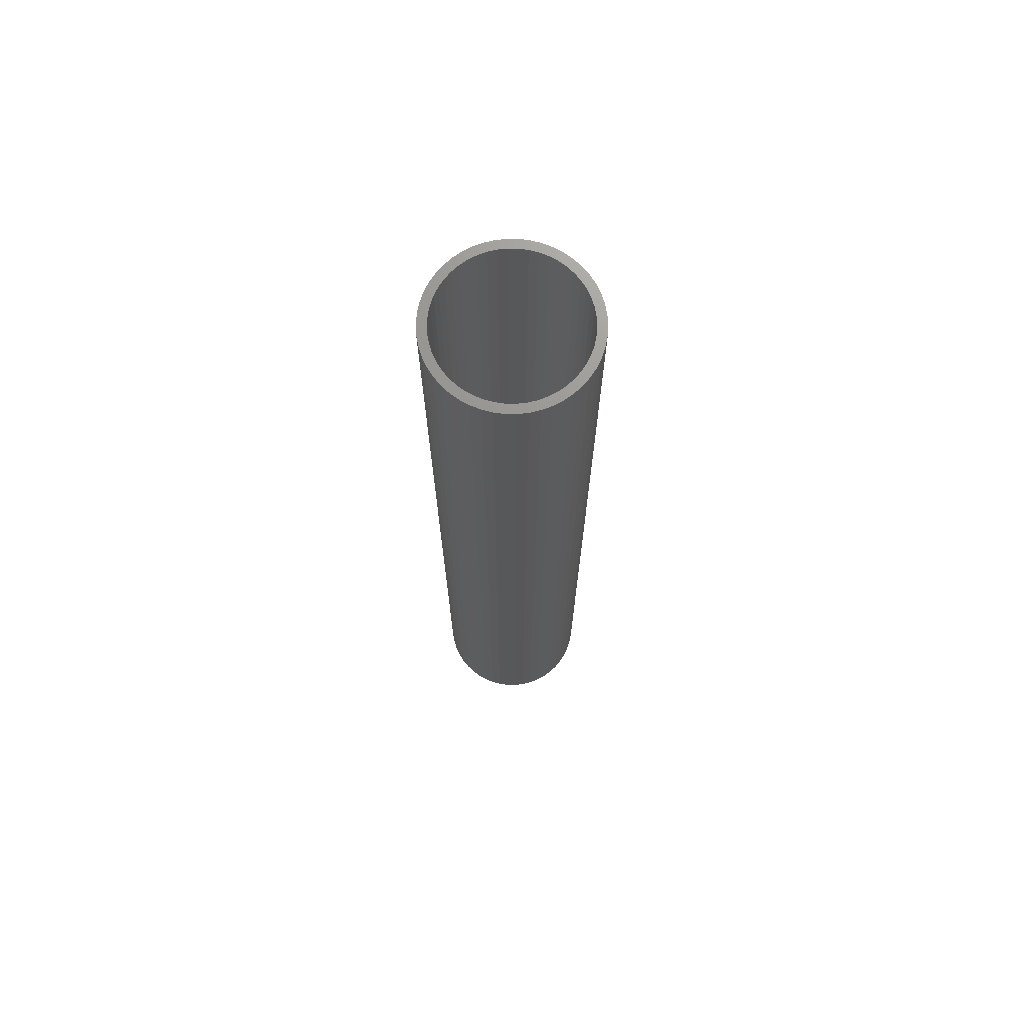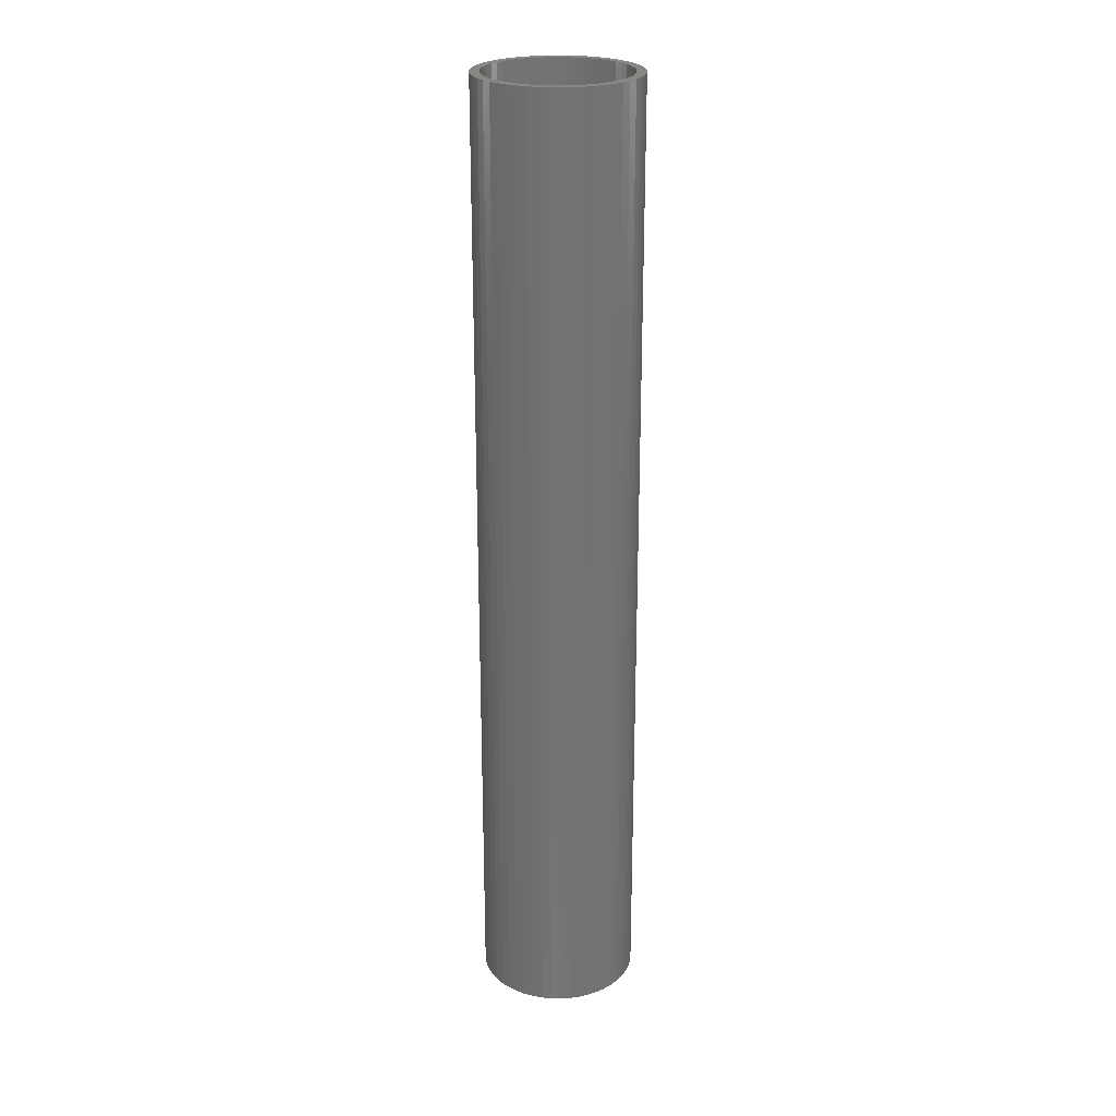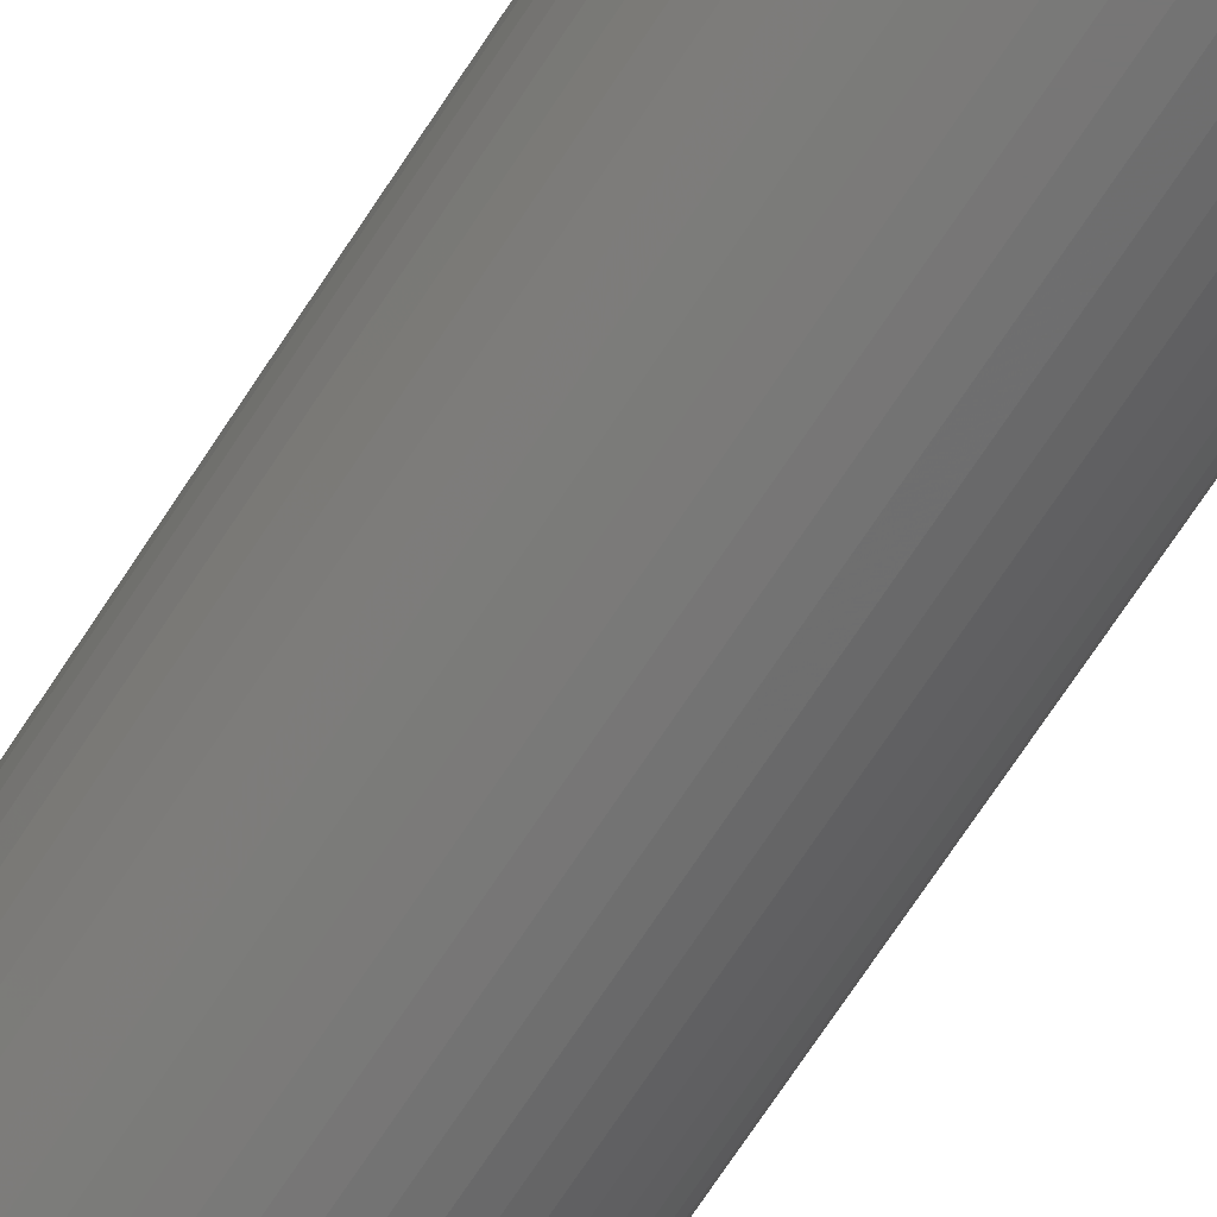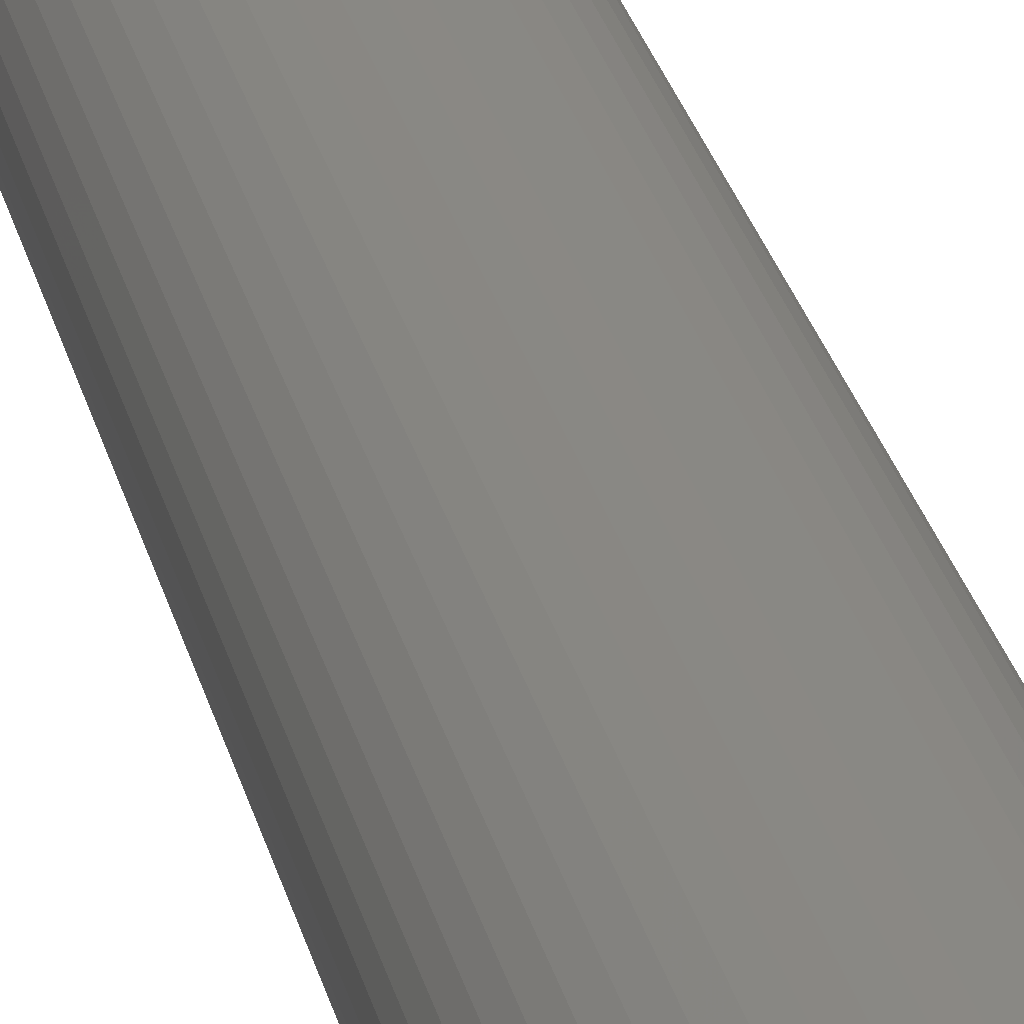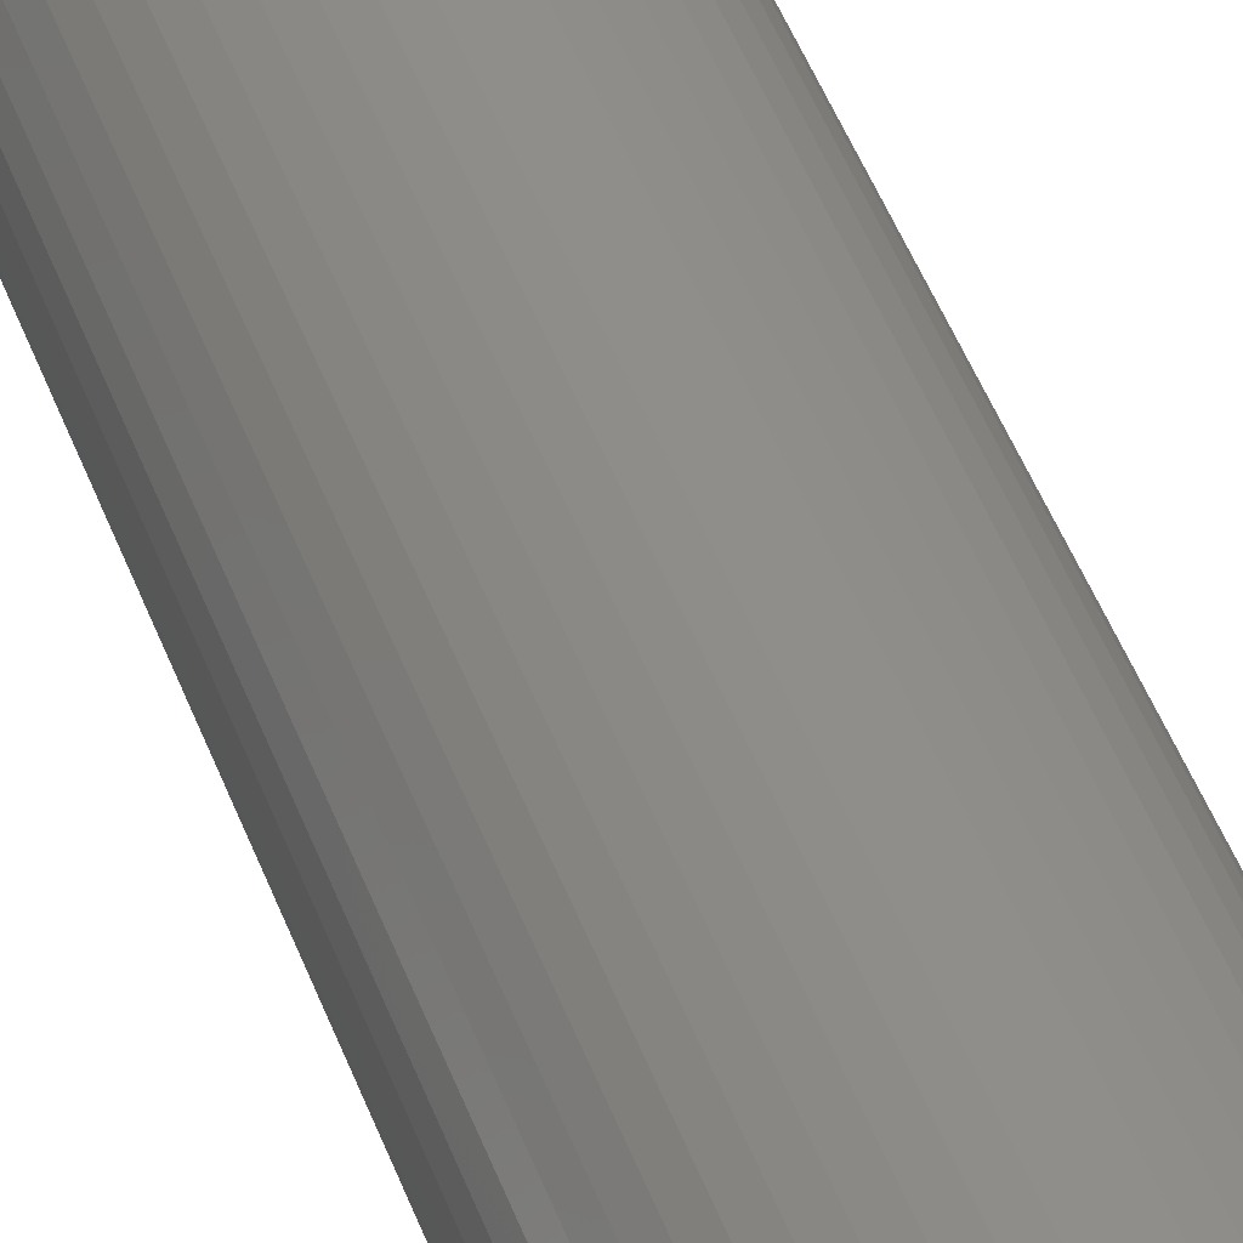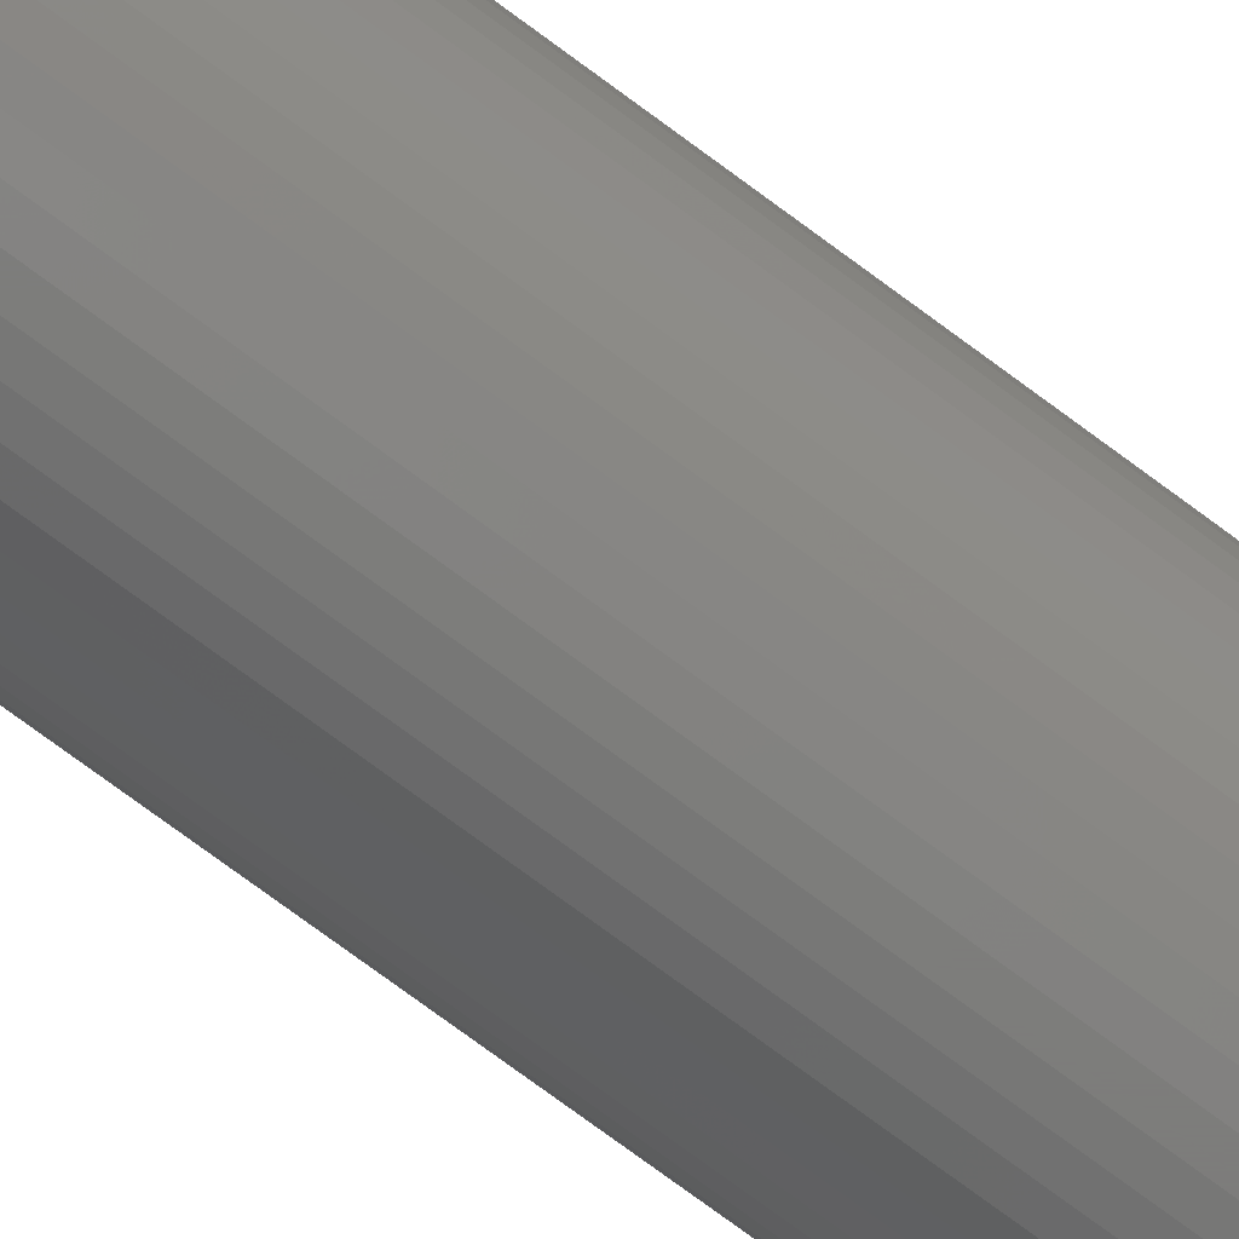
<metadata>
{"format":"stl","ext":"stl","renderer":"f3d","projection":"perspective","resolution":1024,"background":"white","views":[{"elev":71.1,"azim":166.3,"up":"+Z"},{"elev":24.4,"azim":-12.7,"up":"+Z"},{"elev":-69.0,"azim":147.1,"up":"+Y"},{"elev":27.1,"azim":167.3,"up":"+Y"},{"elev":44.7,"azim":-19.0,"up":"+Y"},{"elev":-76.4,"azim":-126.4,"up":"+Y"}]}
</metadata>
<code>
# stl→obj: 200 verts, 400 faces
v 1.75 0 10.5
v 1.736 0.2193 -10.5
v 1.736 0.2193 10.5
v 1.75 0 -10.5
v -1.75 0 -10.5
v -1.736 0.2193 10.5
v -1.736 0.2193 -10.5
v -1.75 0 10.5
v 0.1099 1.747 -10.5
v -0.1099 1.747 10.5
v 0.1099 1.747 10.5
v -0.1099 1.747 -10.5
v -0.1099 -1.747 -10.5
v 0.1099 -1.747 10.5
v -0.1099 -1.747 10.5
v 0.1099 -1.747 -10.5
v 1.276 1.198 -10.5
v 1.115 1.348 10.5
v 1.276 1.198 10.5
v 1.115 1.348 -10.5
v -1.115 1.348 -10.5
v -1.276 1.198 10.5
v -1.115 1.348 10.5
v -1.276 1.198 -10.5
v -0.5408 1.664 -10.5
v -0.7451 1.583 10.5
v -0.5408 1.664 10.5
v -0.7451 1.583 -10.5
v 1.534 -0.8431 10.5
v 1.627 -0.6442 -10.5
v 1.627 -0.6442 10.5
v 1.534 -0.8431 -10.5
v 1.627 0.6442 10.5
v 1.534 0.8431 -10.5
v 1.534 0.8431 10.5
v 1.627 0.6442 -10.5
v 0.7451 1.583 -10.5
v 0.5408 1.664 10.5
v 0.7451 1.583 10.5
v 0.5408 1.664 -10.5
v 0.9377 1.478 10.5
v 0.9377 1.478 -10.5
v -1.627 0.6442 -10.5
v -1.534 0.8431 10.5
v -1.534 0.8431 -10.5
v -1.627 0.6442 10.5
v -1.416 1.029 -10.5
v -1.416 1.029 10.5
v 1.55 0 10.5
v 1.538 0.1943 10.5
v 1.695 0.4352 10.5
v 1.736 -0.2193 10.5
v 1.501 0.3855 10.5
v 1.538 -0.1943 10.5
v 1.695 -0.4352 10.5
v 1.441 0.5706 10.5
v 1.358 0.7467 10.5
v 1.416 1.029 10.5
v 1.254 0.9111 10.5
v 1.13 1.061 10.5
v 0.988 1.194 10.5
v 0.8305 1.309 10.5
v 0.66 1.402 10.5
v 0.479 1.474 10.5
v 0.3279 1.719 10.5
v 0.2904 1.523 10.5
v 0.09732 1.547 10.5
v -0.09732 1.547 10.5
v -0.2904 1.523 10.5
v -0.3279 1.719 10.5
v -0.479 1.474 10.5
v -0.66 1.402 10.5
v -0.8305 1.309 10.5
v -0.9377 1.478 10.5
v -0.988 1.194 10.5
v -1.13 1.061 10.5
v -1.254 0.9111 10.5
v -1.358 0.7467 10.5
v -1.441 0.5706 10.5
v -1.501 0.3855 10.5
v -1.695 0.4352 10.5
v -1.538 0.1943 10.5
v 1.501 -0.3855 10.5
v 1.441 -0.5706 10.5
v 1.358 -0.7467 10.5
v 1.416 -1.029 10.5
v 1.254 -0.9111 10.5
v 1.276 -1.198 10.5
v 1.13 -1.061 10.5
v 1.115 -1.348 10.5
v 0.988 -1.194 10.5
v 0.9377 -1.478 10.5
v 0.8305 -1.309 10.5
v 0.7451 -1.583 10.5
v 0.66 -1.402 10.5
v 0.5408 -1.664 10.5
v 0.479 -1.474 10.5
v 0.3279 -1.719 10.5
v 0.2904 -1.523 10.5
v 0.09732 -1.547 10.5
v -0.09732 -1.547 10.5
v -0.2904 -1.523 10.5
v -0.3279 -1.719 10.5
v -0.479 -1.474 10.5
v -0.5408 -1.664 10.5
v -0.66 -1.402 10.5
v -0.7451 -1.583 10.5
v -0.8305 -1.309 10.5
v -0.9377 -1.478 10.5
v -0.988 -1.194 10.5
v -1.115 -1.348 10.5
v -1.13 -1.061 10.5
v -1.276 -1.198 10.5
v -1.254 -0.9111 10.5
v -1.416 -1.029 10.5
v -1.358 -0.7467 10.5
v -1.534 -0.8431 10.5
v -1.441 -0.5706 10.5
v -1.627 -0.6442 10.5
v -1.501 -0.3855 10.5
v -1.695 -0.4352 10.5
v -1.538 -0.1943 10.5
v -1.736 -0.2193 10.5
v -1.55 0 10.5
v -0.9377 1.478 -10.5
v -0.3279 1.719 -10.5
v 1.55 0 -10.5
v 1.736 -0.2193 -10.5
v 1.538 -0.1943 -10.5
v 1.695 -0.4352 -10.5
v 1.501 -0.3855 -10.5
v 1.538 0.1943 -10.5
v 1.695 0.4352 -10.5
v 1.441 -0.5706 -10.5
v 1.358 -0.7467 -10.5
v 1.416 -1.029 -10.5
v 1.254 -0.9111 -10.5
v 1.276 -1.198 -10.5
v 1.13 -1.061 -10.5
v 1.115 -1.348 -10.5
v 0.988 -1.194 -10.5
v 0.9377 -1.478 -10.5
v 0.8305 -1.309 -10.5
v 0.7451 -1.583 -10.5
v 0.66 -1.402 -10.5
v 0.5408 -1.664 -10.5
v 0.479 -1.474 -10.5
v 0.3279 -1.719 -10.5
v 0.2904 -1.523 -10.5
v 0.09732 -1.547 -10.5
v -0.09732 -1.547 -10.5
v -0.2904 -1.523 -10.5
v -0.3279 -1.719 -10.5
v -0.479 -1.474 -10.5
v -0.5408 -1.664 -10.5
v -0.66 -1.402 -10.5
v -0.7451 -1.583 -10.5
v -0.8305 -1.309 -10.5
v -0.9377 -1.478 -10.5
v -0.988 -1.194 -10.5
v -1.115 -1.348 -10.5
v -1.13 -1.061 -10.5
v -1.276 -1.198 -10.5
v -1.254 -0.9111 -10.5
v -1.416 -1.029 -10.5
v -1.358 -0.7467 -10.5
v -1.534 -0.8431 -10.5
v -1.441 -0.5706 -10.5
v -1.627 -0.6442 -10.5
v -1.501 -0.3855 -10.5
v -1.695 -0.4352 -10.5
v -1.538 -0.1943 -10.5
v 1.501 0.3855 -10.5
v 1.441 0.5706 -10.5
v 1.358 0.7467 -10.5
v 1.416 1.029 -10.5
v 1.254 0.9111 -10.5
v 1.13 1.061 -10.5
v 0.988 1.194 -10.5
v 0.8305 1.309 -10.5
v 0.66 1.402 -10.5
v 0.479 1.474 -10.5
v 0.3279 1.719 -10.5
v 0.2904 1.523 -10.5
v 0.09732 1.547 -10.5
v -0.09732 1.547 -10.5
v -0.2904 1.523 -10.5
v -0.479 1.474 -10.5
v -0.66 1.402 -10.5
v -0.8305 1.309 -10.5
v -0.988 1.194 -10.5
v -1.13 1.061 -10.5
v -1.254 0.9111 -10.5
v -1.358 0.7467 -10.5
v -1.441 0.5706 -10.5
v -1.501 0.3855 -10.5
v -1.695 0.4352 -10.5
v -1.538 0.1943 -10.5
v -1.55 0 -10.5
v -1.736 -0.2193 -10.5
f 1 2 3
f 2 1 4
f 5 6 7
f 6 5 8
f 9 10 11
f 10 9 12
f 13 14 15
f 14 13 16
f 17 18 19
f 18 17 20
f 21 22 23
f 22 21 24
f 25 26 27
f 26 25 28
f 29 30 31
f 30 29 32
f 33 34 35
f 34 33 36
f 37 38 39
f 38 37 40
f 20 41 18
f 41 20 42
f 43 44 45
f 44 43 46
f 47 22 24
f 22 47 48
f 49 1 3
f 50 3 51
f 1 49 52
f 53 51 33
f 54 52 49
f 52 54 55
f 3 50 49
f 56 33 35
f 51 53 50
f 33 56 53
f 57 35 58
f 35 57 56
f 59 58 19
f 58 59 57
f 19 60 59
f 18 60 19
f 18 61 60
f 41 61 18
f 41 62 61
f 39 62 41
f 39 63 62
f 38 63 39
f 38 64 63
f 65 64 38
f 65 66 64
f 11 66 65
f 11 67 66
f 11 68 67
f 10 68 11
f 10 69 68
f 70 69 10
f 70 71 69
f 27 71 70
f 27 72 71
f 26 72 27
f 26 73 72
f 74 73 26
f 74 75 73
f 23 75 74
f 23 76 75
f 22 76 23
f 76 22 77
f 48 77 22
f 77 48 78
f 44 78 48
f 78 44 79
f 46 79 44
f 79 46 80
f 81 80 46
f 80 81 82
f 83 55 54
f 55 83 31
f 84 31 83
f 31 84 29
f 85 29 84
f 29 85 86
f 87 86 85
f 86 87 88
f 89 88 87
f 89 90 88
f 91 90 89
f 91 92 90
f 93 92 91
f 93 94 92
f 95 94 93
f 95 96 94
f 97 96 95
f 97 98 96
f 99 98 97
f 99 14 98
f 100 14 99
f 101 14 100
f 101 15 14
f 102 15 101
f 102 103 15
f 104 103 102
f 104 105 103
f 106 105 104
f 106 107 105
f 108 107 106
f 108 109 107
f 110 109 108
f 110 111 109
f 112 111 110
f 113 112 114
f 112 113 111
f 115 114 116
f 114 115 113
f 117 116 118
f 119 118 120
f 116 117 115
f 121 120 122
f 123 122 124
f 6 82 81
f 118 119 117
f 82 6 124
f 120 121 119
f 8 124 6
f 122 123 121
f 124 8 123
f 28 74 26
f 74 28 125
f 126 27 70
f 27 126 25
f 127 4 128
f 129 128 130
f 4 127 2
f 131 130 30
f 132 2 127
f 2 132 133
f 128 129 127
f 134 30 32
f 130 131 129
f 30 134 131
f 135 32 136
f 32 135 134
f 137 136 138
f 136 137 135
f 138 139 137
f 140 139 138
f 140 141 139
f 142 141 140
f 142 143 141
f 144 143 142
f 144 145 143
f 146 145 144
f 146 147 145
f 148 147 146
f 148 149 147
f 16 149 148
f 16 150 149
f 16 151 150
f 13 151 16
f 13 152 151
f 153 152 13
f 153 154 152
f 155 154 153
f 155 156 154
f 157 156 155
f 157 158 156
f 159 158 157
f 159 160 158
f 161 160 159
f 161 162 160
f 163 162 161
f 162 163 164
f 165 164 163
f 164 165 166
f 167 166 165
f 166 167 168
f 169 168 167
f 168 169 170
f 171 170 169
f 170 171 172
f 173 133 132
f 133 173 36
f 174 36 173
f 36 174 34
f 175 34 174
f 34 175 176
f 177 176 175
f 176 177 17
f 178 17 177
f 178 20 17
f 179 20 178
f 179 42 20
f 180 42 179
f 180 37 42
f 181 37 180
f 181 40 37
f 182 40 181
f 182 183 40
f 184 183 182
f 184 9 183
f 185 9 184
f 186 9 185
f 186 12 9
f 187 12 186
f 187 126 12
f 188 126 187
f 188 25 126
f 189 25 188
f 189 28 25
f 190 28 189
f 190 125 28
f 191 125 190
f 191 21 125
f 192 21 191
f 24 192 193
f 192 24 21
f 47 193 194
f 193 47 24
f 45 194 195
f 43 195 196
f 194 45 47
f 197 196 198
f 7 198 199
f 200 172 171
f 195 43 45
f 172 200 199
f 196 197 43
f 5 199 200
f 198 7 197
f 199 5 7
f 146 94 96
f 94 146 144
f 51 36 33
f 36 51 133
f 3 133 51
f 133 3 2
f 58 17 19
f 17 58 176
f 35 176 58
f 176 35 34
f 40 65 38
f 65 40 183
f 183 11 65
f 11 183 9
f 42 39 41
f 39 42 37
f 45 48 47
f 48 45 44
f 197 46 43
f 46 197 81
f 7 81 197
f 81 7 6
f 125 23 74
f 23 125 21
f 12 70 10
f 70 12 126
f 52 4 1
f 4 52 128
f 88 136 86
f 136 88 138
f 167 119 169
f 119 167 117
f 163 115 165
f 115 163 113
f 144 92 94
f 92 144 142
f 31 130 55
f 130 31 30
f 86 32 29
f 32 86 136
f 171 123 200
f 123 171 121
f 200 8 5
f 8 200 123
f 169 121 171
f 121 169 119
f 142 90 92
f 90 142 140
f 148 96 98
f 96 148 146
f 16 98 14
f 98 16 148
f 55 128 52
f 128 55 130
f 153 15 103
f 15 153 13
f 157 105 107
f 105 157 155
f 155 103 105
f 103 155 153
f 165 117 167
f 117 165 115
f 140 88 90
f 88 140 138
f 161 109 111
f 109 161 159
f 163 111 113
f 111 163 161
f 159 107 109
f 107 159 157
f 174 57 175
f 57 174 56
f 80 195 79
f 195 80 196
f 175 59 177
f 59 175 57
f 184 64 66
f 64 184 182
f 182 63 64
f 63 182 181
f 189 71 72
f 71 189 188
f 79 194 78
f 194 79 195
f 129 49 127
f 49 129 54
f 143 95 93
f 95 143 145
f 185 66 67
f 66 185 184
f 180 61 62
f 61 180 179
f 77 192 76
f 192 77 193
f 190 72 73
f 72 190 189
f 191 73 75
f 73 191 190
f 127 50 132
f 50 127 49
f 139 91 89
f 91 139 141
f 134 83 131
f 83 134 84
f 151 102 101
f 102 151 152
f 173 56 174
f 56 173 53
f 179 60 61
f 60 179 178
f 186 67 68
f 67 186 185
f 181 62 63
f 62 181 180
f 124 198 82
f 198 124 199
f 82 196 80
f 196 82 198
f 78 193 77
f 193 78 194
f 187 68 69
f 68 187 186
f 188 69 71
f 69 188 187
f 192 75 76
f 75 192 191
f 131 54 129
f 54 131 83
f 137 85 135
f 85 137 87
f 135 84 134
f 84 135 85
f 152 104 102
f 104 152 154
f 139 87 137
f 87 139 89
f 132 53 173
f 53 132 50
f 177 60 178
f 60 177 59
f 154 106 104
f 106 154 156
f 122 199 124
f 199 122 172
f 118 170 120
f 170 118 168
f 112 164 114
f 164 112 162
f 116 168 118
f 168 116 166
f 149 100 99
f 100 149 150
f 145 97 95
f 97 145 147
f 147 99 97
f 99 147 149
f 141 93 91
f 93 141 143
f 160 112 110
f 112 160 162
f 150 101 100
f 101 150 151
f 158 110 108
f 110 158 160
f 156 108 106
f 108 156 158
f 120 172 122
f 172 120 170
f 114 166 116
f 166 114 164

</code>
